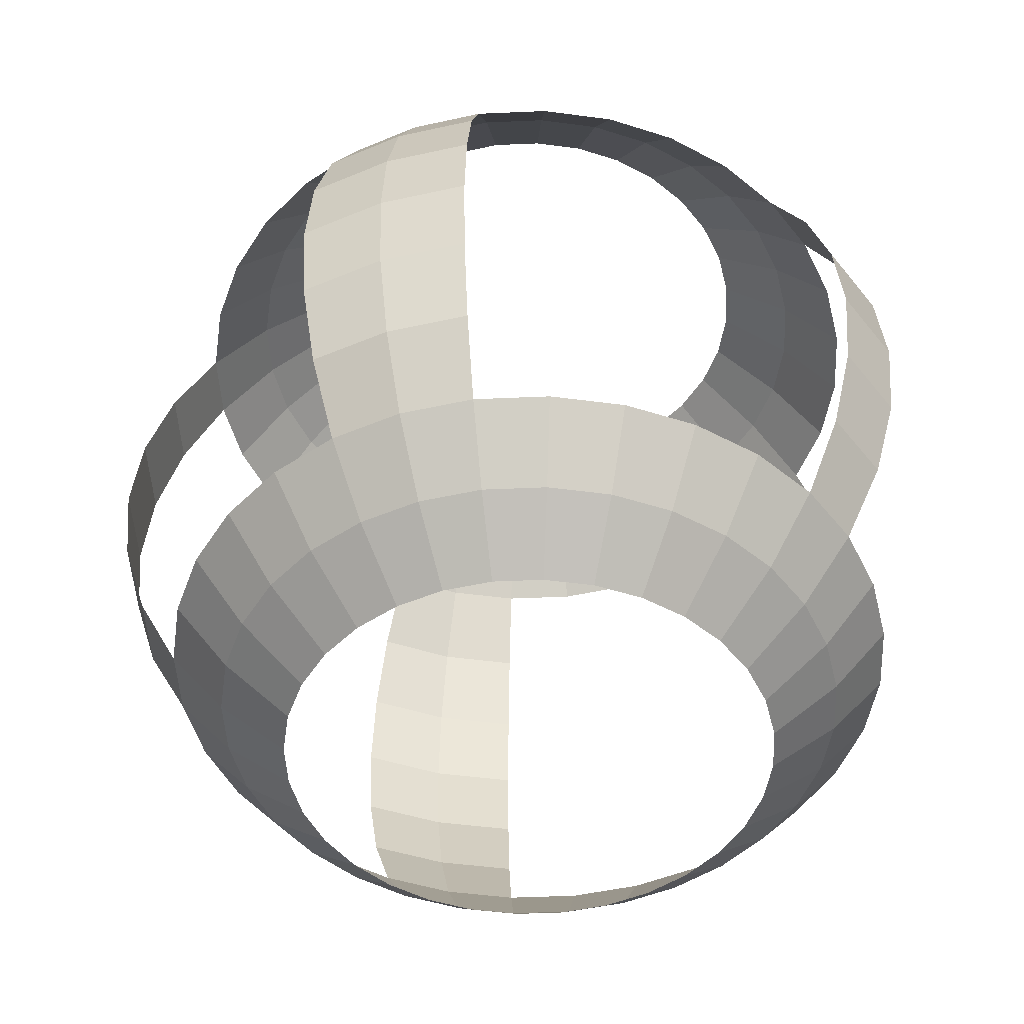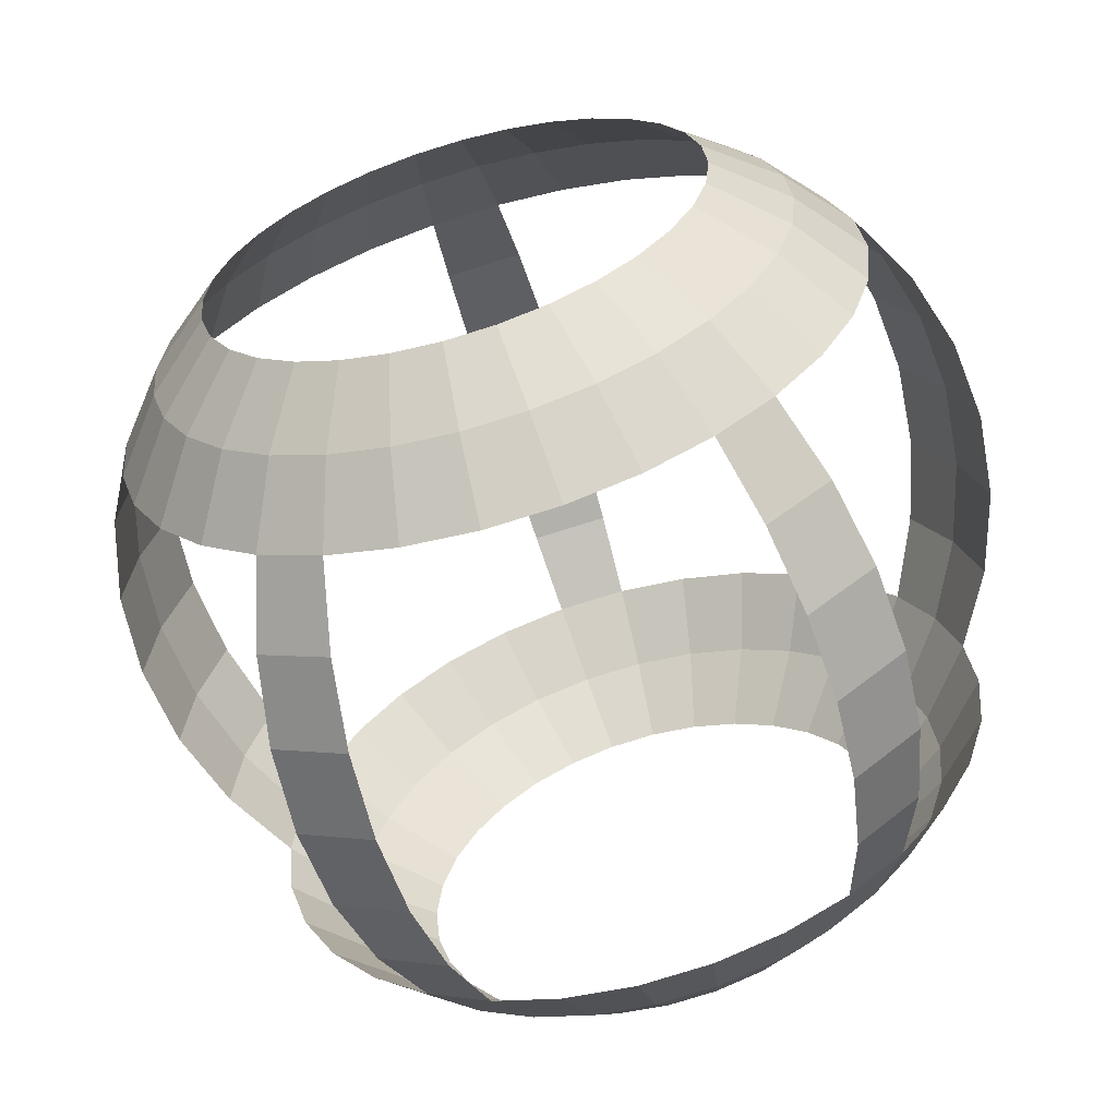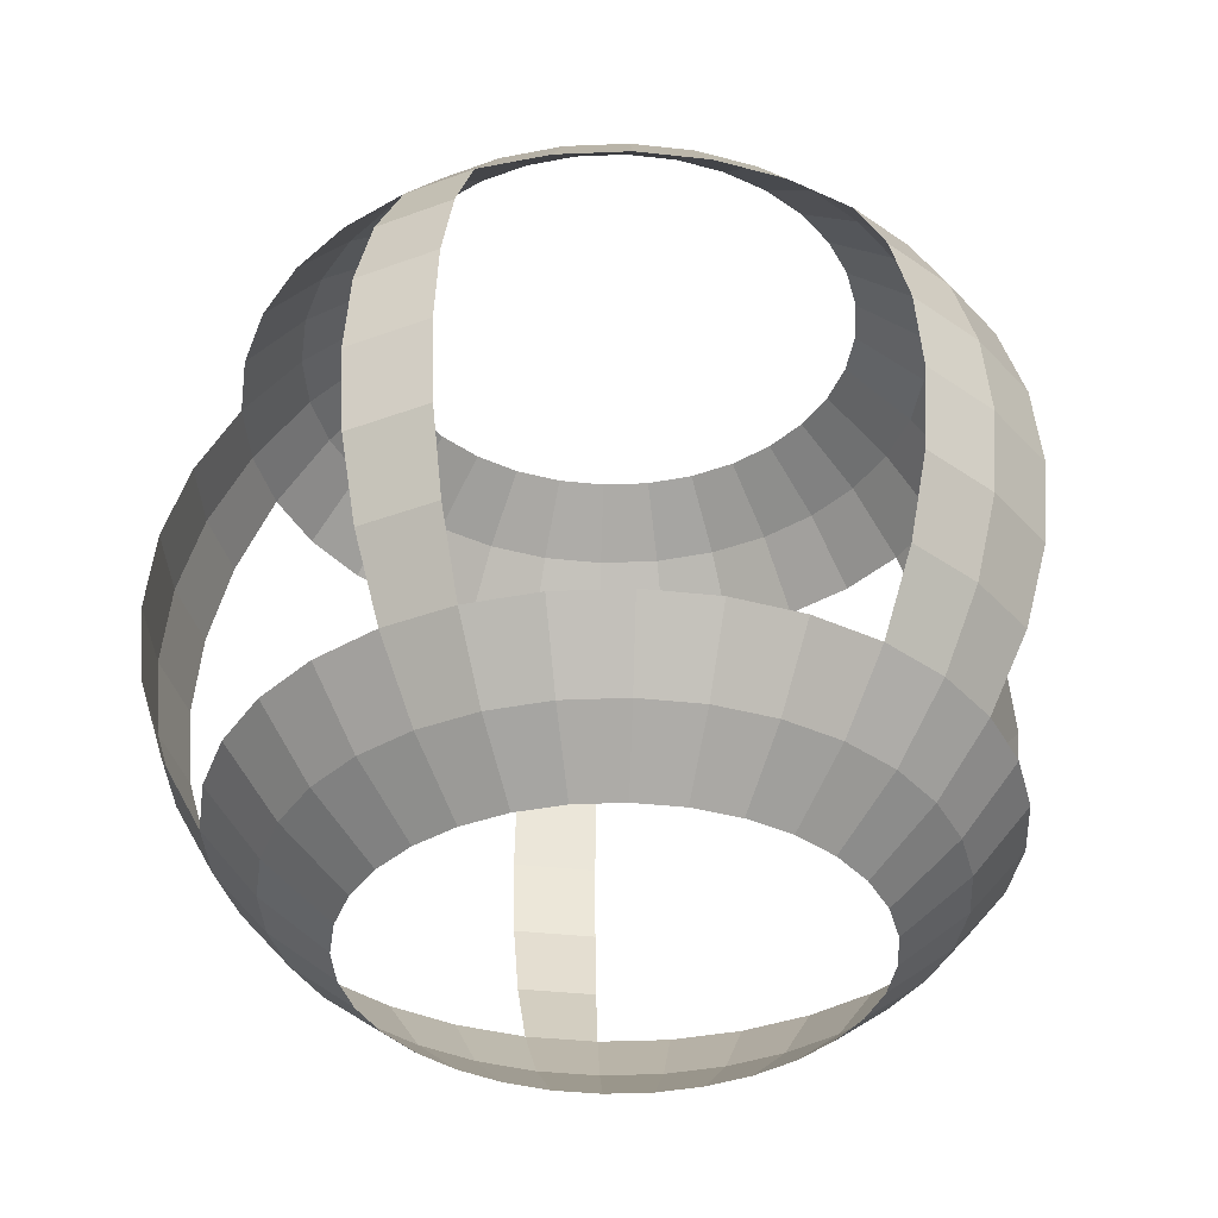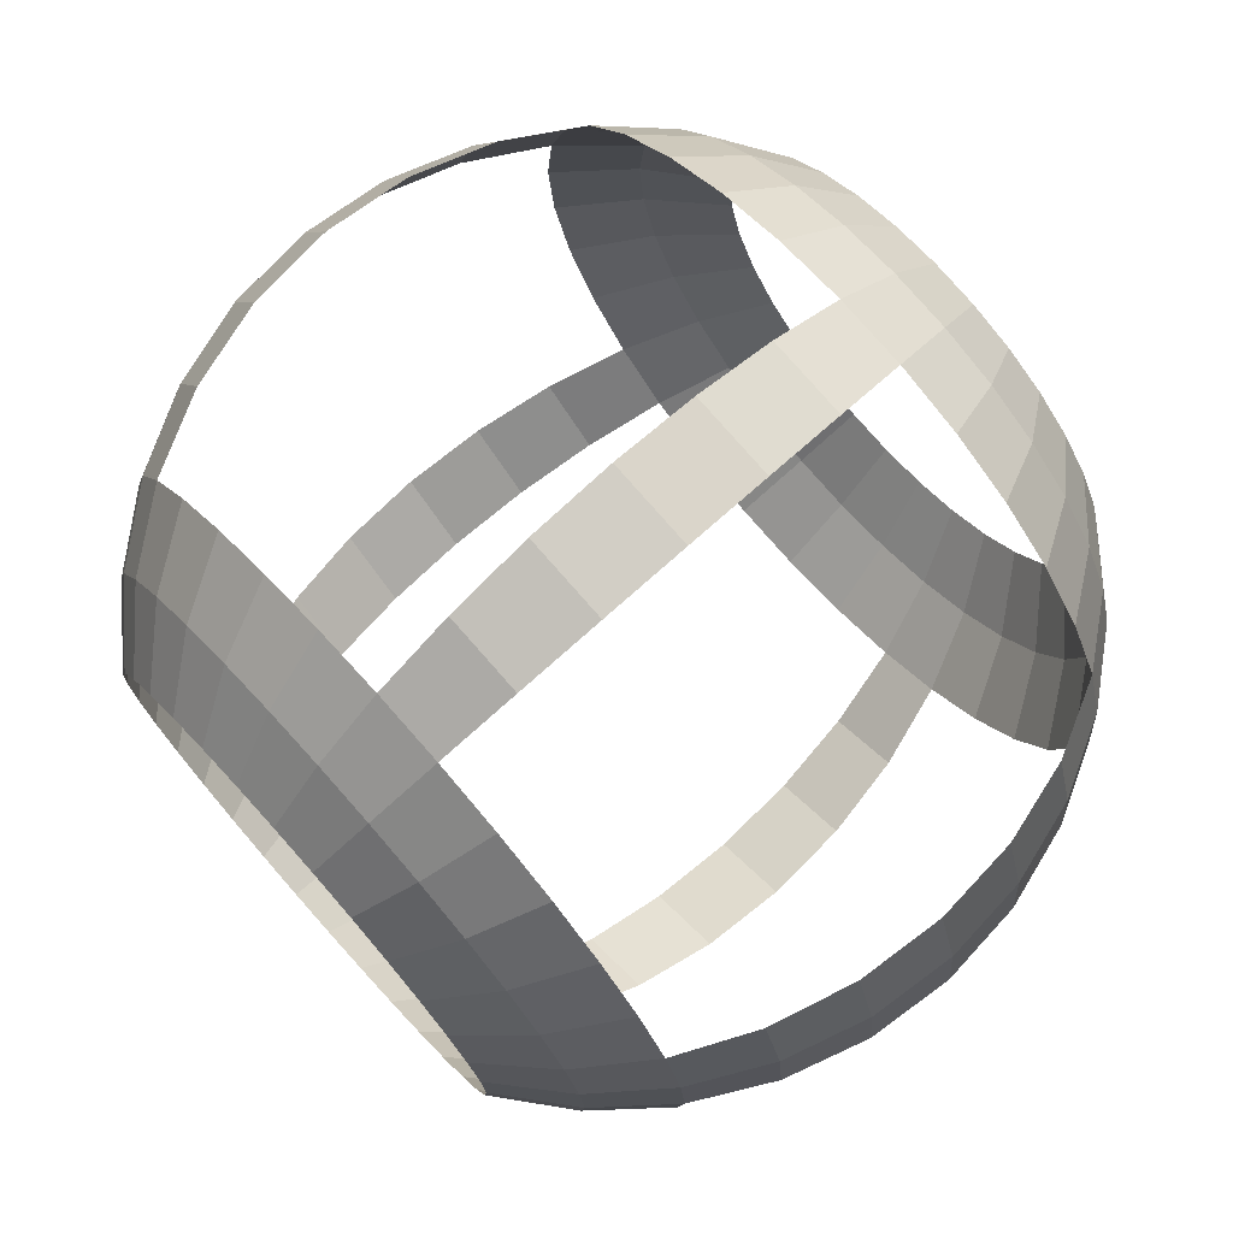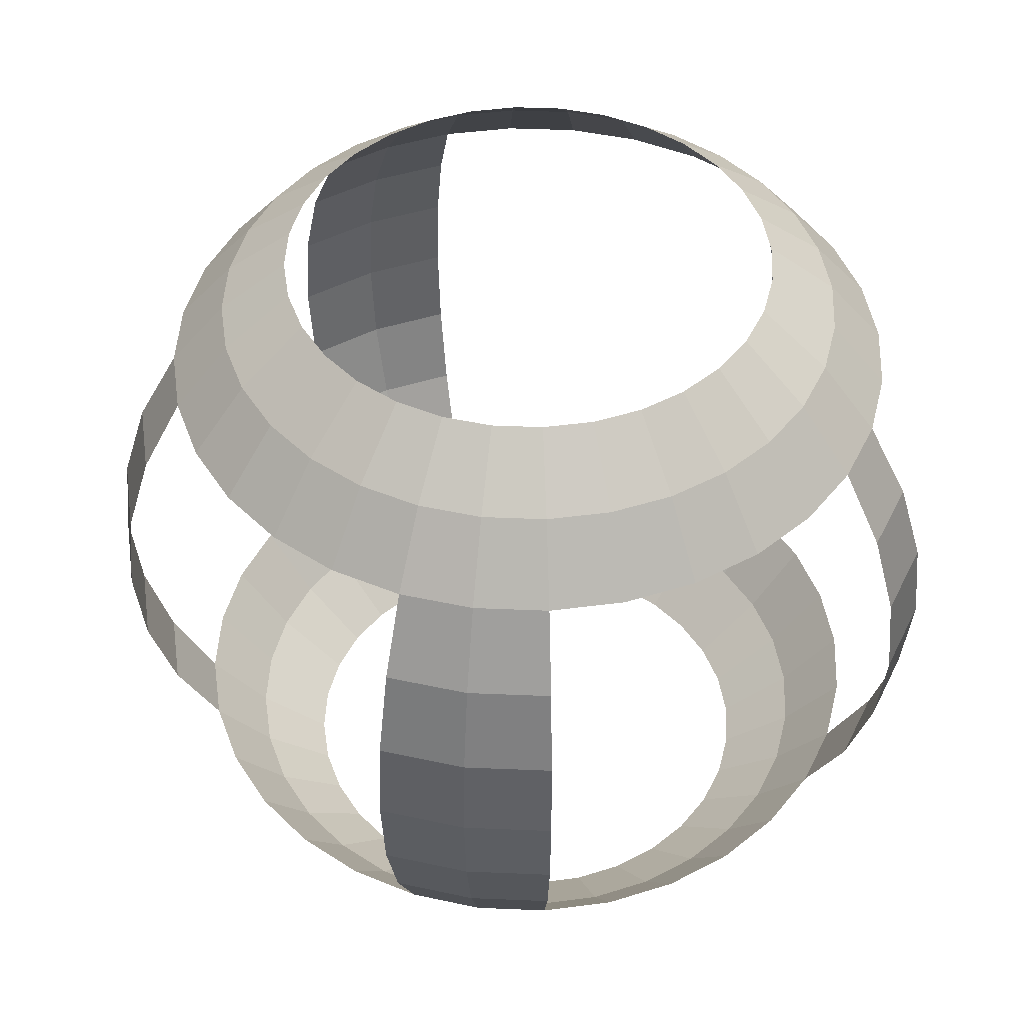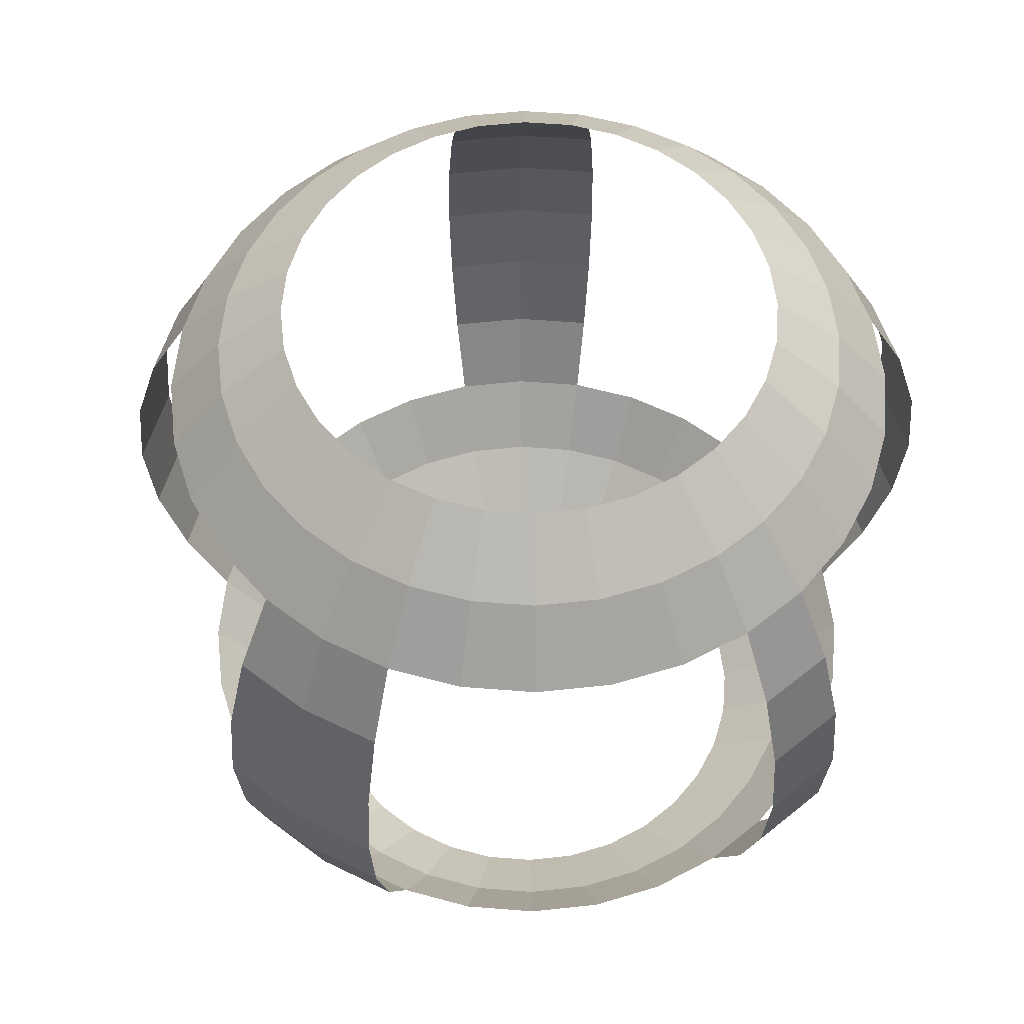
<metadata>
{"format":"obj","ext":"obj","renderer":"f3d","projection":"perspective","resolution":1024,"background":"white","views":[{"elev":-48.2,"azim":98.4,"up":"+Y"},{"elev":-61.3,"azim":-163.8,"up":"+Z"},{"elev":-37.2,"azim":31.2,"up":"+Y"},{"elev":74.3,"azim":48.2,"up":"+Z"},{"elev":46.4,"azim":87.1,"up":"+Y"},{"elev":56.2,"azim":111.6,"up":"+Y"}]}
</metadata>
<code>
o Sphere.001_Sphere.002
v 0.04139 4.909 -2.219
v 0.2013 4.236 -3.023
v 0.3325 3.416 -3.683
v 0.3325 -2.594 -3.683
v 0.2013 -3.413 -3.023
v 0.04139 -4.086 -2.219
v 0.6051 4.909 -2.048
v 0.9188 4.236 -2.805
v 1.176 3.416 -3.427
v 1.367 2.481 -3.889
v 1.485 1.467 -4.173
v 1.525 0.4114 -4.269
v 1.485 -0.6438 -4.173
v 1.367 -1.658 -3.889
v 1.176 -2.594 -3.427
v 0.9188 -3.413 -2.805
v 0.6051 -4.086 -2.048
v 1.125 4.909 -1.77
v 1.58 4.236 -2.452
v 1.954 3.416 -3.011
v 2.231 2.481 -3.427
v 2.402 1.467 -3.683
v 2.46 0.4114 -3.769
v 2.402 -0.6438 -3.683
v 2.231 -1.658 -3.427
v 1.954 -2.594 -3.011
v 1.58 -3.413 -2.452
v 1.125 -4.086 -1.77
v 1.58 4.909 -1.397
v 2.16 4.236 -1.976
v 2.635 3.416 -2.452
v 2.635 -2.594 -2.452
v 2.16 -3.413 -1.976
v 1.58 -4.086 -1.397
v 1.954 4.909 -0.9413
v 2.635 4.236 -1.397
v 3.194 3.416 -1.77
v 3.194 -2.594 -1.77
v 2.635 -3.413 -1.397
v 1.954 -4.086 -0.9413
v 2.231 4.909 -0.4218
v 2.989 4.236 -0.7355
v 3.61 3.416 -0.9929
v 3.61 -2.594 -0.9929
v 2.989 -3.413 -0.7355
v 2.231 -4.086 -0.4218
v 2.402 4.909 0.1419
v 3.206 4.236 -0.01799
v 3.866 3.416 -0.1492
v 3.866 -2.594 -0.1492
v 3.206 -3.413 -0.01799
v 2.402 -4.086 0.1419
v 2.46 4.909 0.7281
v 3.28 4.236 0.7281
v 3.952 3.416 0.7281
v 4.452 2.481 0.7281
v 4.76 1.467 0.7282
v 4.864 0.4114 0.7282
v 4.76 -0.6438 0.7282
v 4.452 -1.658 0.7281
v 3.952 -2.594 0.7281
v 3.28 -3.413 0.7281
v 2.46 -4.086 0.7281
v 2.402 4.909 1.314
v 3.206 4.236 1.474
v 3.866 3.416 1.606
v 4.356 2.481 1.703
v 4.658 1.467 1.763
v 4.76 0.4114 1.783
v 4.658 -0.6438 1.763
v 4.356 -1.658 1.703
v 3.866 -2.594 1.606
v 3.206 -3.413 1.474
v 2.402 -4.086 1.314
v 2.231 4.909 1.878
v 2.989 4.236 2.192
v 3.61 3.416 2.449
v 4.072 2.481 2.64
v 4.356 1.467 2.758
v 4.452 0.4114 2.798
v 4.356 -0.6438 2.758
v 4.072 -1.658 2.64
v 3.61 -2.594 2.449
v 2.989 -3.413 2.192
v 2.231 -4.086 1.878
v 1.954 4.909 2.398
v 2.635 4.236 2.853
v 3.194 3.416 3.227
v 3.194 -2.594 3.227
v 2.635 -3.413 2.853
v 1.954 -4.086 2.398
v 1.58 4.909 2.853
v 2.16 4.236 3.433
v 2.635 3.416 3.908
v 2.635 -2.594 3.908
v 2.16 -3.413 3.433
v 1.58 -4.086 2.853
v 1.125 4.909 3.227
v 1.58 4.236 3.908
v 1.954 3.416 4.467
v 1.954 -2.594 4.467
v 1.58 -3.413 3.908
v 1.125 -4.086 3.227
v 0.6051 4.909 3.504
v 0.9188 4.236 4.262
v 1.176 3.416 4.883
v 1.176 -2.594 4.883
v 0.9188 -3.413 4.262
v 0.6051 -4.086 3.504
v 0.04139 4.909 3.675
v 0.2013 4.236 4.479
v 0.3325 3.416 5.139
v 0.43 2.481 5.629
v 0.4901 1.467 5.931
v 0.5103 0.4114 6.033
v 0.4901 -0.6438 5.931
v 0.43 -1.658 5.629
v 0.3325 -2.594 5.139
v 0.2013 -3.413 4.479
v 0.04138 -4.086 3.675
v -0.5449 4.909 3.733
v -0.5449 4.236 4.553
v -0.5449 3.416 5.225
v -0.5449 2.481 5.725
v -0.5449 1.467 6.033
v -0.5449 0.4114 6.137
v -0.5449 -0.6438 6.033
v -0.5449 -1.658 5.725
v -0.5449 -2.594 5.225
v -0.5449 -3.413 4.553
v -0.5449 -4.086 3.733
v -1.131 4.909 3.675
v -1.291 4.236 4.479
v -1.422 3.416 5.139
v -1.422 -2.594 5.139
v -1.291 -3.413 4.479
v -1.131 -4.086 3.675
v -1.695 4.909 3.504
v -2.008 4.236 4.262
v -2.266 3.416 4.883
v -2.266 -2.594 4.883
v -2.008 -3.413 4.262
v -1.695 -4.086 3.504
v -2.214 4.909 3.227
v -2.67 4.236 3.908
v -3.043 3.416 4.467
v -3.043 -2.594 4.467
v -2.67 -3.413 3.908
v -2.214 -4.086 3.227
v -2.67 4.909 2.853
v -3.249 4.236 3.433
v -3.725 3.416 3.908
v -3.725 -2.594 3.908
v -3.249 -3.413 3.433
v -2.67 -4.086 2.853
v -3.043 4.909 2.398
v -3.725 4.236 2.853
v -4.284 3.416 3.227
v -4.7 2.481 3.504
v -4.956 1.467 3.675
v -5.042 0.4114 3.733
v -4.956 -0.6438 3.675
v -4.7 -1.658 3.504
v -4.284 -2.594 3.227
v -3.725 -3.413 2.853
v -3.043 -4.086 2.398
v -3.321 4.909 1.878
v -4.078 4.236 2.192
v -4.7 3.416 2.449
v -5.162 2.481 2.64
v -5.446 1.467 2.758
v -5.542 0.4114 2.798
v -5.446 -0.6438 2.758
v -5.162 -1.658 2.64
v -4.7 -2.594 2.449
v -4.078 -3.413 2.192
v -3.321 -4.086 1.878
v -3.492 4.909 1.314
v -4.296 4.236 1.474
v -4.956 3.416 1.606
v -5.446 2.481 1.703
v -5.748 1.467 1.763
v -5.85 0.4114 1.783
v -5.748 -0.6438 1.763
v -5.446 -1.658 1.703
v -4.956 -2.594 1.606
v -4.296 -3.413 1.474
v -3.492 -4.086 1.314
v -3.55 4.909 0.7281
v -4.369 4.236 0.7281
v -5.042 3.416 0.7281
v -5.042 -2.594 0.7281
v -4.369 -3.413 0.7281
v -3.55 -4.086 0.7281
v -3.492 4.909 0.1419
v -4.296 4.236 -0.01799
v -4.956 3.416 -0.1492
v -4.956 -2.594 -0.1492
v -4.296 -3.413 -0.01799
v -3.492 -4.086 0.1419
v -3.321 4.909 -0.4218
v -4.078 4.236 -0.7355
v -4.7 3.416 -0.9929
v -4.7 -2.594 -0.9929
v -4.078 -3.413 -0.7355
v -3.321 -4.086 -0.4218
v -3.043 4.909 -0.9413
v -3.725 4.236 -1.397
v -4.284 3.416 -1.77
v -4.284 -2.594 -1.77
v -3.725 -3.413 -1.397
v -3.043 -4.086 -0.9413
v -2.67 4.909 -1.397
v -3.249 4.236 -1.976
v -3.725 3.416 -2.452
v -4.078 2.481 -2.805
v -4.296 1.467 -3.023
v -4.369 0.4114 -3.096
v -4.296 -0.6438 -3.023
v -4.078 -1.658 -2.805
v -3.725 -2.594 -2.452
v -3.249 -3.413 -1.976
v -2.67 -4.086 -1.397
v -2.214 4.909 -1.77
v -2.67 4.236 -2.452
v -3.043 3.416 -3.011
v -3.321 2.481 -3.427
v -3.492 1.467 -3.683
v -3.55 0.4114 -3.769
v -3.492 -0.6438 -3.683
v -3.321 -1.658 -3.427
v -3.043 -2.594 -3.011
v -2.67 -3.413 -2.452
v -2.214 -4.086 -1.77
v -1.695 4.909 -2.048
v -2.008 4.236 -2.805
v -2.266 3.416 -3.427
v -2.266 -2.594 -3.427
v -2.008 -3.413 -2.805
v -1.695 -4.086 -2.048
v -1.131 4.909 -2.219
v -1.291 4.236 -3.023
v -1.422 3.416 -3.683
v -1.422 -2.594 -3.683
v -1.291 -3.413 -3.023
v -1.131 -4.086 -2.219
v -0.5449 4.909 -2.277
v -0.5449 4.236 -3.096
v -0.5449 3.416 -3.769
v -0.5449 -2.594 -3.769
v -0.5449 -3.413 -3.096
v -0.5449 -4.086 -2.277
f 248 2 1 247
f 251 5 4 250
f 249 3 2 248
f 252 6 5 251
f 2 8 7 1
f 5 16 15 4
f 3 9 8 2
f 6 17 16 5
f 9 20 19 8
f 17 28 27 16
f 10 21 20 9
f 11 22 21 10
f 12 23 22 11
f 13 24 23 12
f 14 25 24 13
f 15 26 25 14
f 8 19 18 7
f 16 27 26 15
f 19 30 29 18
f 27 33 32 26
f 20 31 30 19
f 28 34 33 27
f 34 40 39 33
f 30 36 35 29
f 33 39 38 32
f 31 37 36 30
f 36 42 41 35
f 39 45 44 38
f 37 43 42 36
f 40 46 45 39
f 42 48 47 41
f 45 51 50 44
f 43 49 48 42
f 46 52 51 45
f 48 54 53 47
f 51 62 61 50
f 49 55 54 48
f 52 63 62 51
f 57 68 67 56
f 58 69 68 57
f 59 70 69 58
f 60 71 70 59
f 61 72 71 60
f 54 65 64 53
f 62 73 72 61
f 55 66 65 54
f 63 74 73 62
f 56 67 66 55
f 72 83 82 71
f 65 76 75 64
f 73 84 83 72
f 66 77 76 65
f 74 85 84 73
f 67 78 77 66
f 68 79 78 67
f 69 80 79 68
f 70 81 80 69
f 71 82 81 70
f 76 87 86 75
f 84 90 89 83
f 77 88 87 76
f 85 91 90 84
f 87 93 92 86
f 90 96 95 89
f 88 94 93 87
f 91 97 96 90
f 93 99 98 92
f 96 102 101 95
f 94 100 99 93
f 97 103 102 96
f 102 108 107 101
f 100 106 105 99
f 103 109 108 102
f 99 105 104 98
f 105 111 110 104
f 108 119 118 107
f 106 112 111 105
f 109 120 119 108
f 112 123 122 111
f 120 131 130 119
f 113 124 123 112
f 114 125 124 113
f 115 126 125 114
f 116 127 126 115
f 117 128 127 116
f 118 129 128 117
f 111 122 121 110
f 119 130 129 118
f 122 133 132 121
f 130 136 135 129
f 123 134 133 122
f 131 137 136 130
f 137 143 142 136
f 133 139 138 132
f 136 142 141 135
f 134 140 139 133
f 139 145 144 138
f 142 148 147 141
f 140 146 145 139
f 143 149 148 142
f 145 151 150 144
f 148 154 153 147
f 146 152 151 145
f 149 155 154 148
f 151 157 156 150
f 154 165 164 153
f 152 158 157 151
f 155 166 165 154
f 160 171 170 159
f 161 172 171 160
f 162 173 172 161
f 163 174 173 162
f 164 175 174 163
f 157 168 167 156
f 165 176 175 164
f 158 169 168 157
f 166 177 176 165
f 159 170 169 158
f 175 186 185 174
f 168 179 178 167
f 176 187 186 175
f 169 180 179 168
f 177 188 187 176
f 170 181 180 169
f 171 182 181 170
f 172 183 182 171
f 173 184 183 172
f 174 185 184 173
f 179 190 189 178
f 187 193 192 186
f 180 191 190 179
f 188 194 193 187
f 190 196 195 189
f 193 199 198 192
f 191 197 196 190
f 194 200 199 193
f 196 202 201 195
f 199 205 204 198
f 197 203 202 196
f 200 206 205 199
f 205 211 210 204
f 203 209 208 202
f 206 212 211 205
f 202 208 207 201
f 208 214 213 207
f 211 222 221 210
f 209 215 214 208
f 212 223 222 211
f 223 234 233 222
f 216 227 226 215
f 217 228 227 216
f 218 229 228 217
f 219 230 229 218
f 220 231 230 219
f 221 232 231 220
f 214 225 224 213
f 222 233 232 221
f 215 226 225 214
f 225 236 235 224
f 233 239 238 232
f 226 237 236 225
f 234 240 239 233
f 236 242 241 235
f 239 245 244 238
f 237 243 242 236
f 240 246 245 239
f 242 248 247 241
f 245 251 250 244
f 243 249 248 242
f 246 252 251 245

</code>
